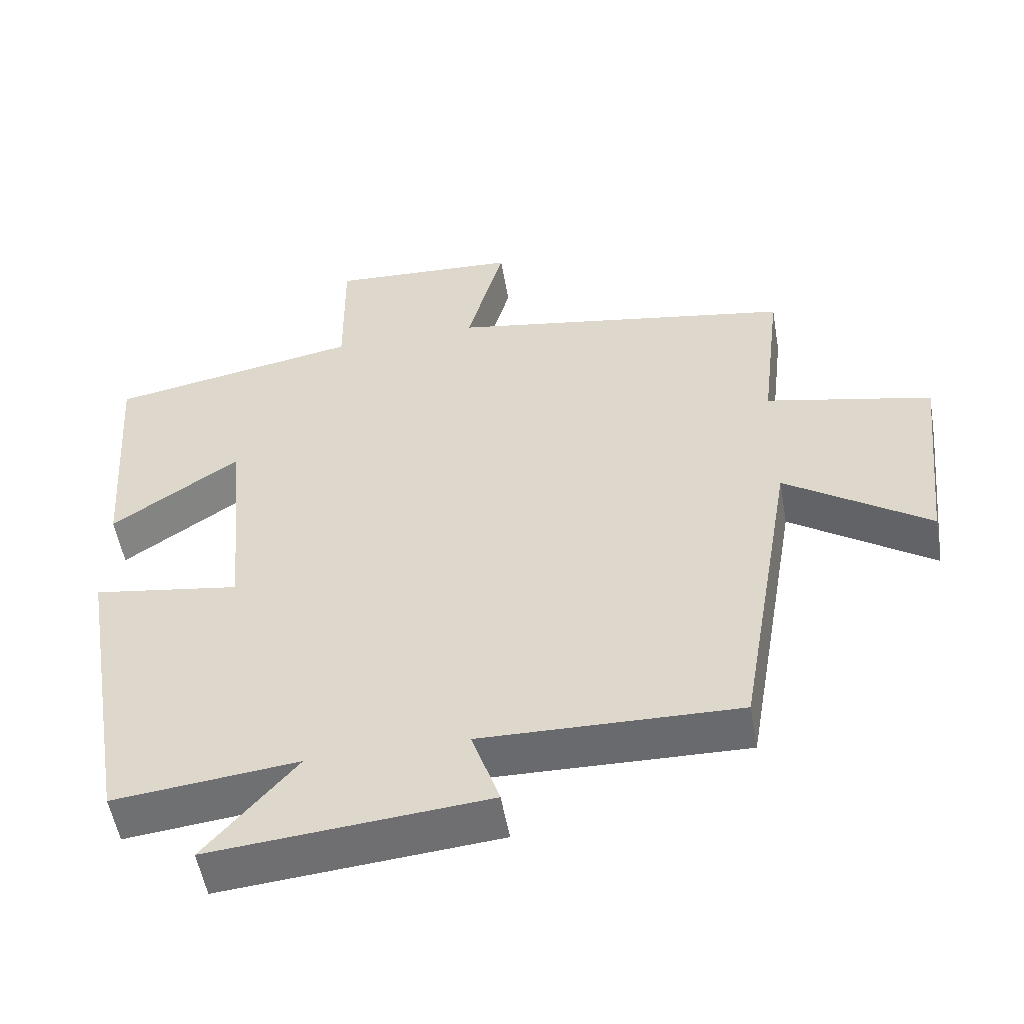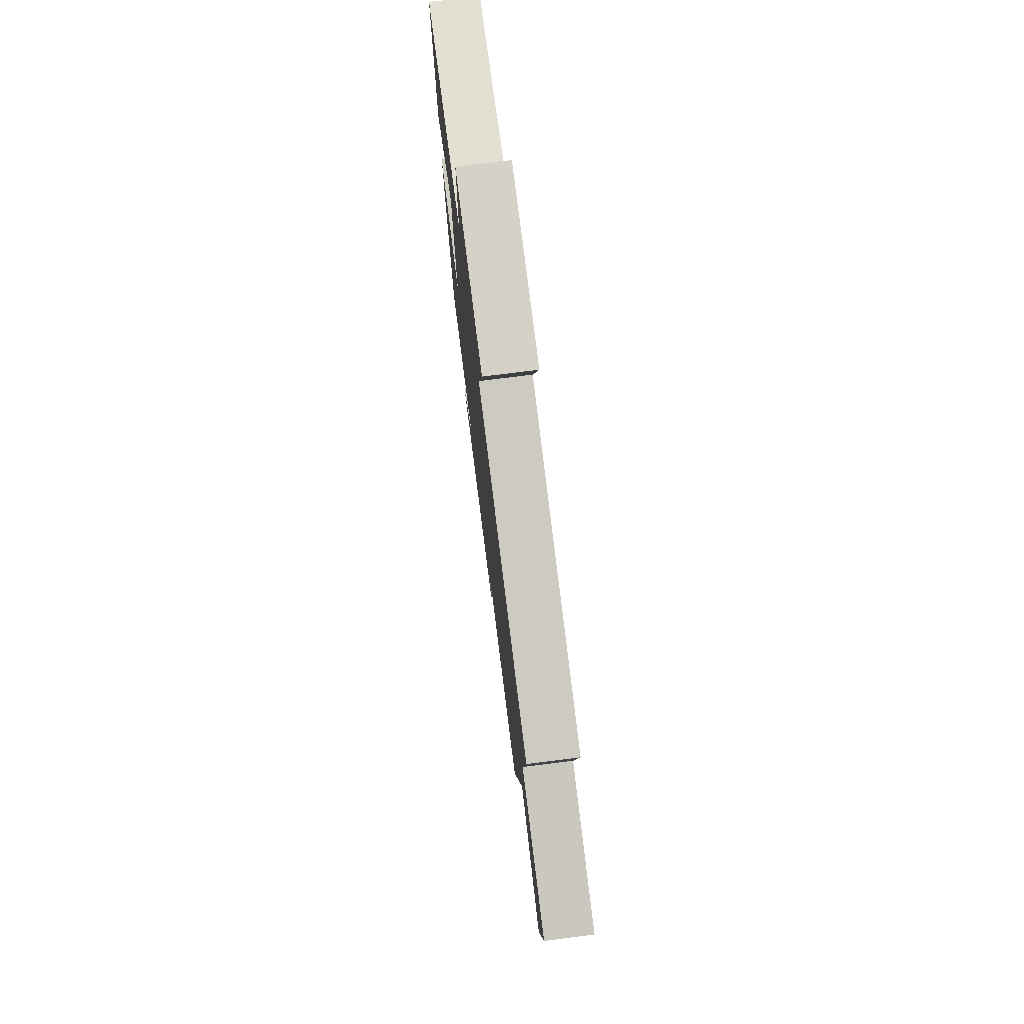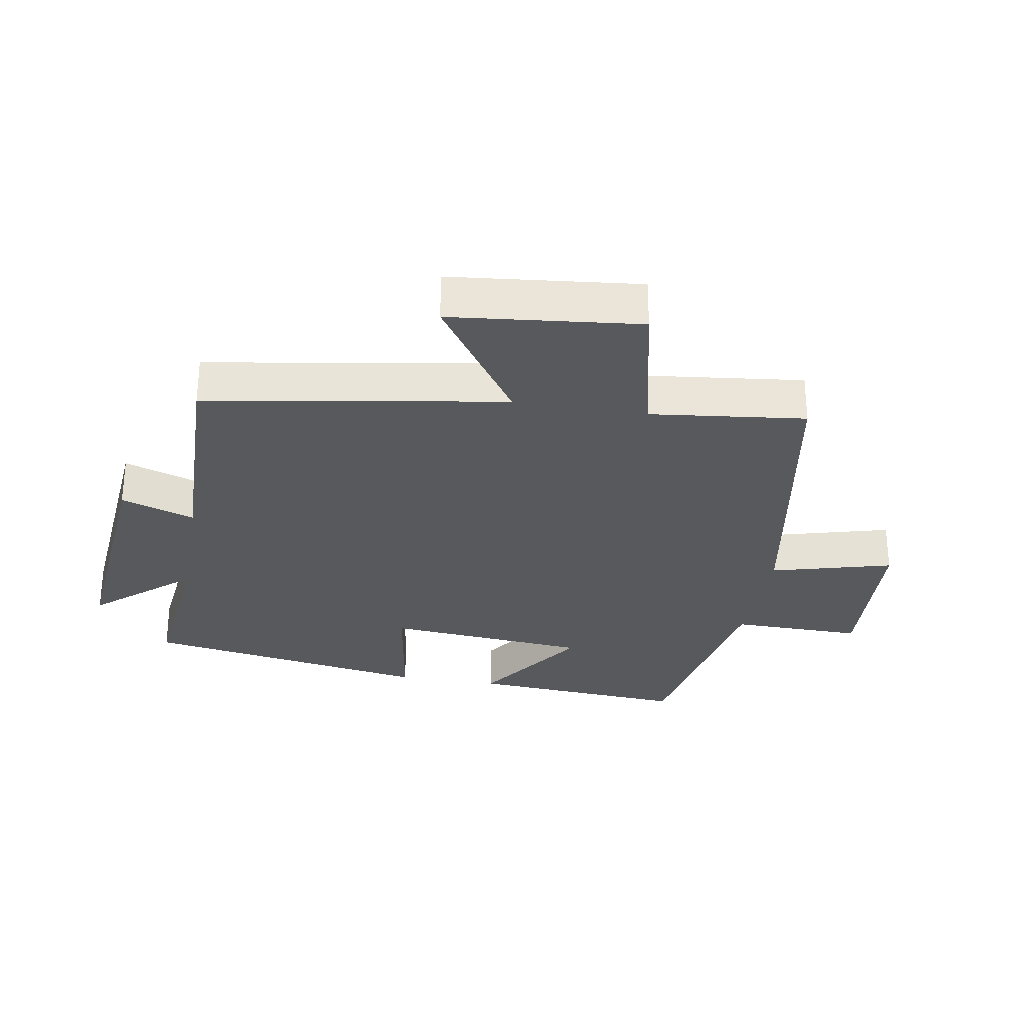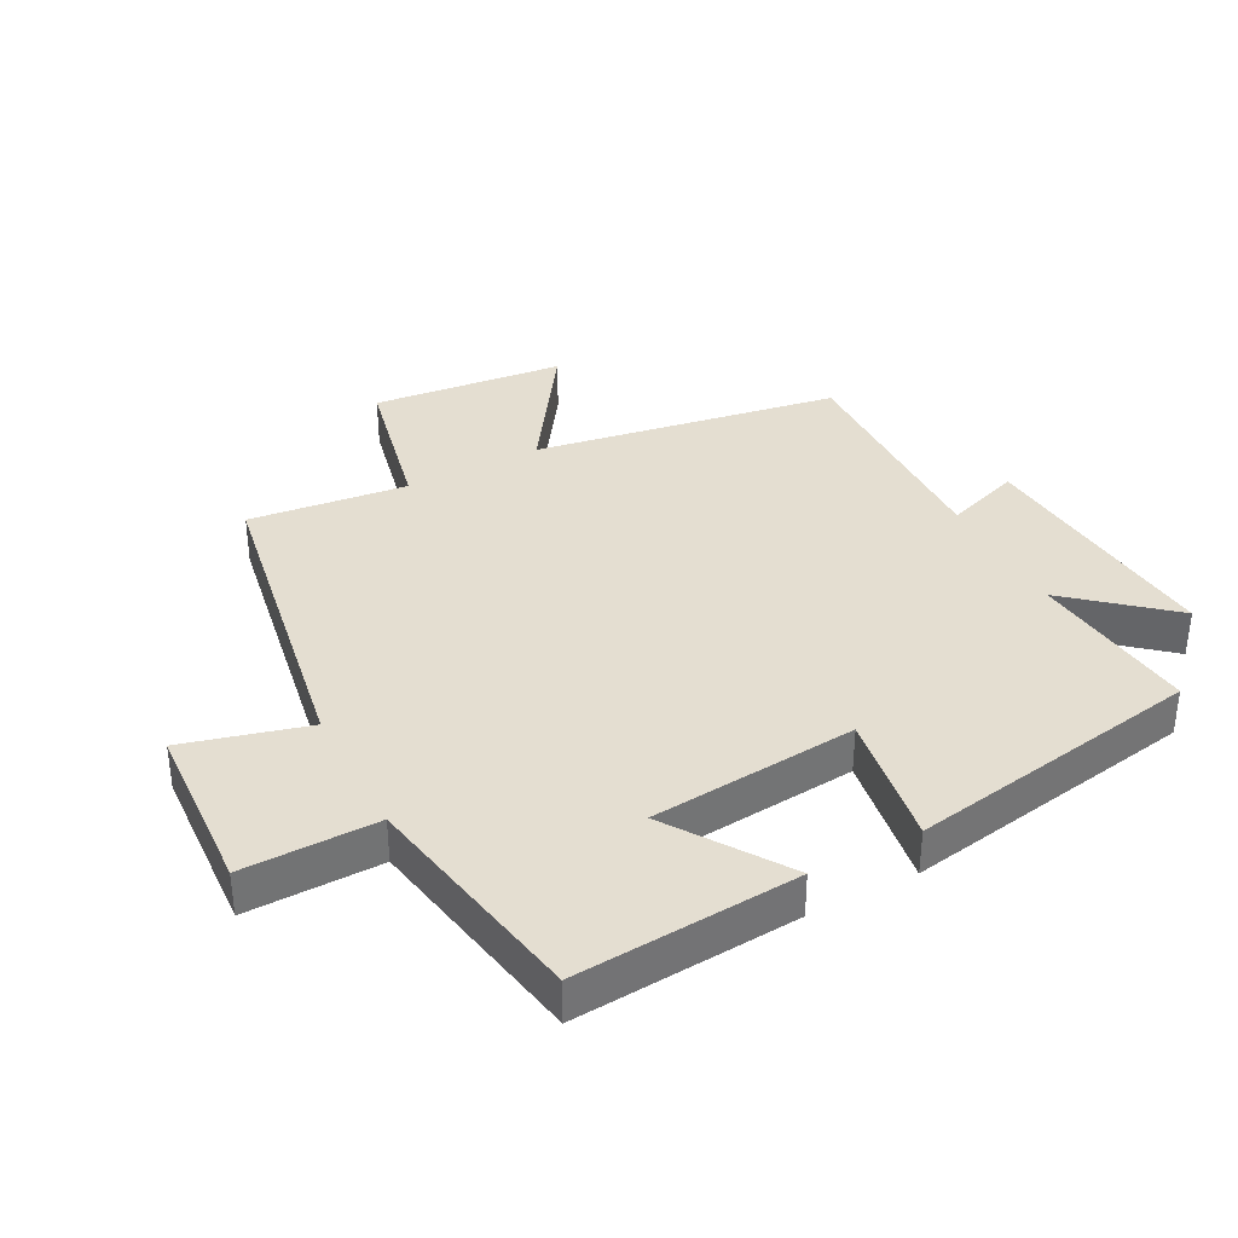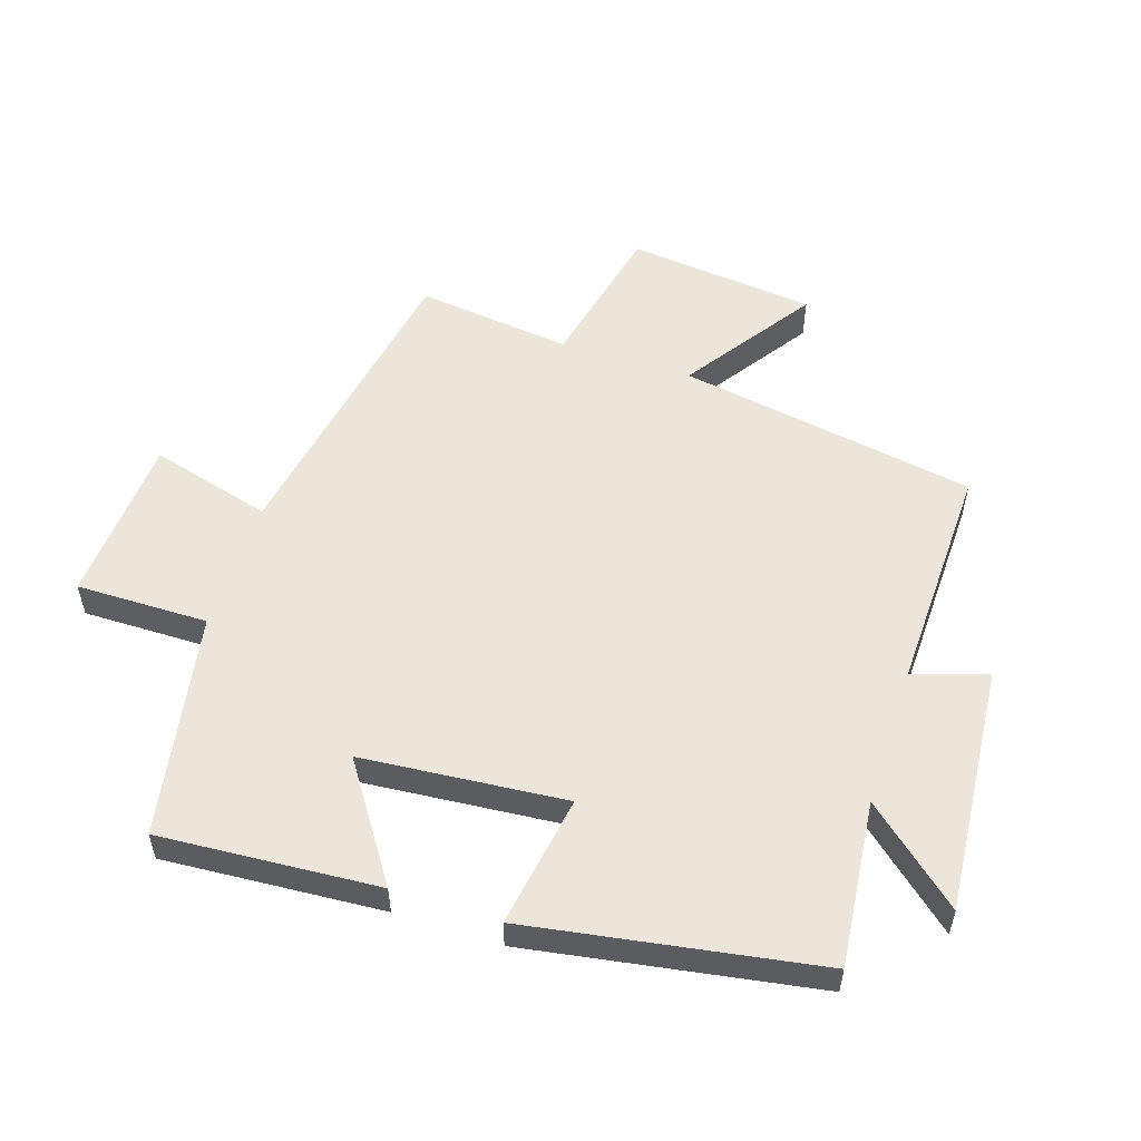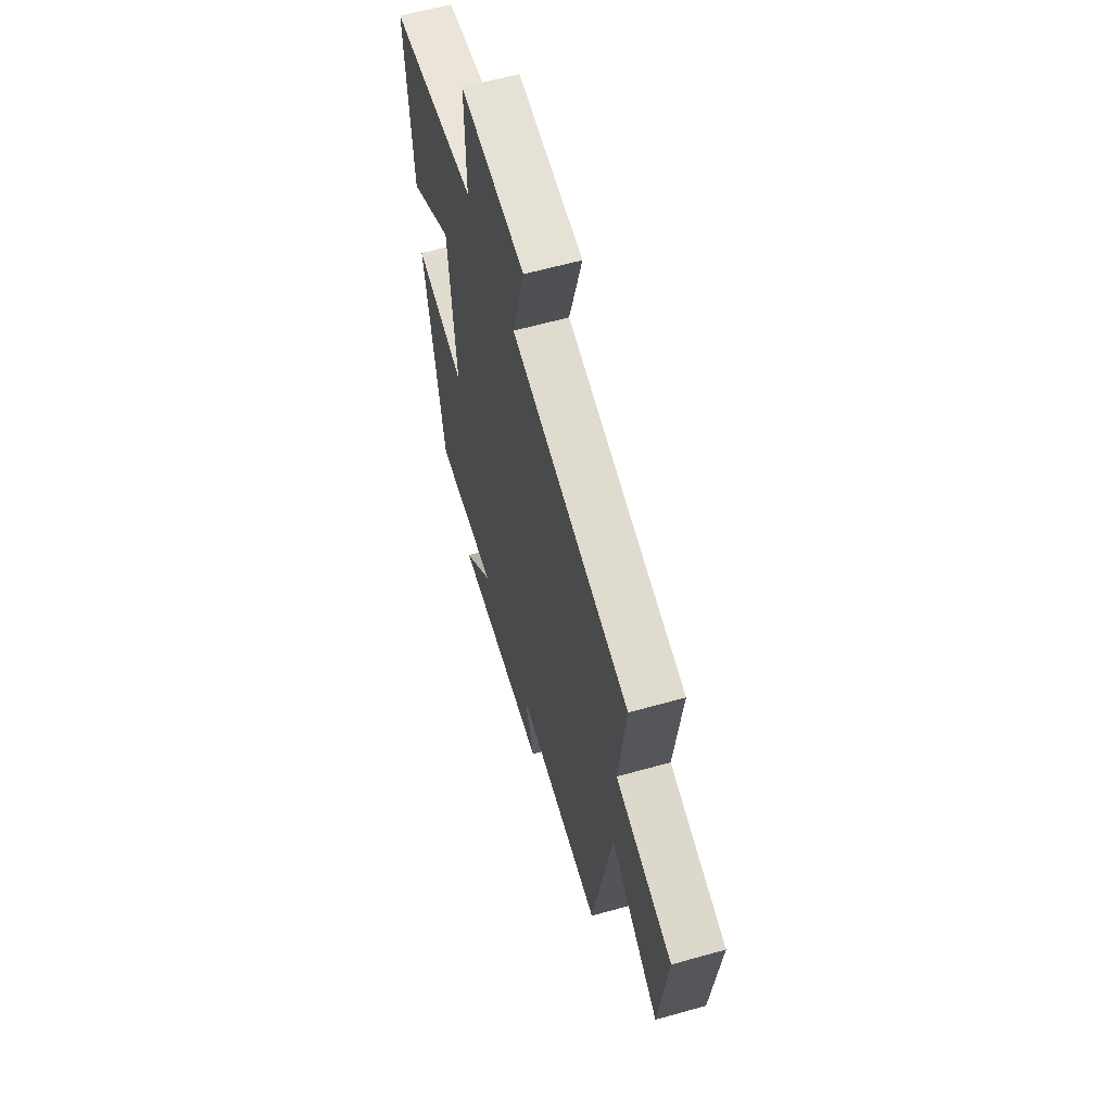
<metadata>
{"format":"obj","ext":"obj","renderer":"f3d","projection":"perspective","resolution":1024,"background":"white","views":[{"elev":-53.5,"azim":-170.1,"up":"+Z"},{"elev":76.4,"azim":-97.2,"up":"+Z"},{"elev":-29.5,"azim":-99.8,"up":"+Y"},{"elev":36.4,"azim":62.1,"up":"+Y"},{"elev":54.6,"azim":108.1,"up":"+Y"},{"elev":61.3,"azim":-106.0,"up":"+Z"}]}
</metadata>
<code>
v 0.424 0.07 -0.528
v 0.164 0.07 -0.5
v 0.293 0.07 -0.65
v -0.097 0.07 -0.616
v -0.058 0.07 -0.5
v -0.42 0.07 -0.509
v -0.5 0.07 -0.04
v -0.703 0.07 -0.178
v -0.735 0.07 0.118
v -0.5 0.07 0.17
v -0.529 0.07 0.414
v -0.041 0.07 0.5
v -0.093 0.07 0.691
v 0.173 0.07 0.707
v 0.171 0.07 0.5
v 0.524 0.07 0.436
v 0.5 0.07 0.092
v 0.32 0.07 0.213
v 0.292 0.07 -0.107
v 0.5 0.07 -0.074
v 0.424 0 -0.528
v 0.164 0 -0.5
v 0.293 0 -0.65
v -0.097 0 -0.616
v -0.058 0 -0.5
v -0.42 0 -0.509
v -0.5 0 -0.04
v -0.703 0 -0.178
v -0.735 0 0.118
v -0.5 0 0.17
v -0.529 0 0.414
v -0.041 0 0.5
v -0.093 0 0.691
v 0.173 0 0.707
v 0.171 0 0.5
v 0.524 0 0.436
v 0.5 0 0.092
v 0.32 0 0.213
v 0.292 0 -0.107
v 0.5 0 -0.074
f 19 20 1 2
f 18 19 2
f 15 16 17 18
f 15 18 2
f 12 13 14 15
f 10 11 12 15
f 10 15 2
f 7 8 9 10
f 5 6 7 10
f 5 10 2 3
f 3 4 5
f 22 21 40 39
f 22 39 38
f 38 37 36 35
f 22 38 35
f 35 34 33 32
f 35 32 31 30
f 22 35 30
f 30 29 28 27
f 30 27 26 25
f 23 22 30 25
f 25 24 23
f 1 21 22 2
f 2 22 23 3
f 3 23 24 4
f 4 24 25 5
f 5 25 26 6
f 6 26 27 7
f 7 27 28 8
f 8 28 29 9
f 9 29 30 10
f 10 30 31 11
f 11 31 32 12
f 12 32 33 13
f 13 33 34 14
f 14 34 35 15
f 15 35 36 16
f 16 36 37 17
f 17 37 38 18
f 18 38 39 19
f 19 39 40 20
f 20 40 21 1

</code>
